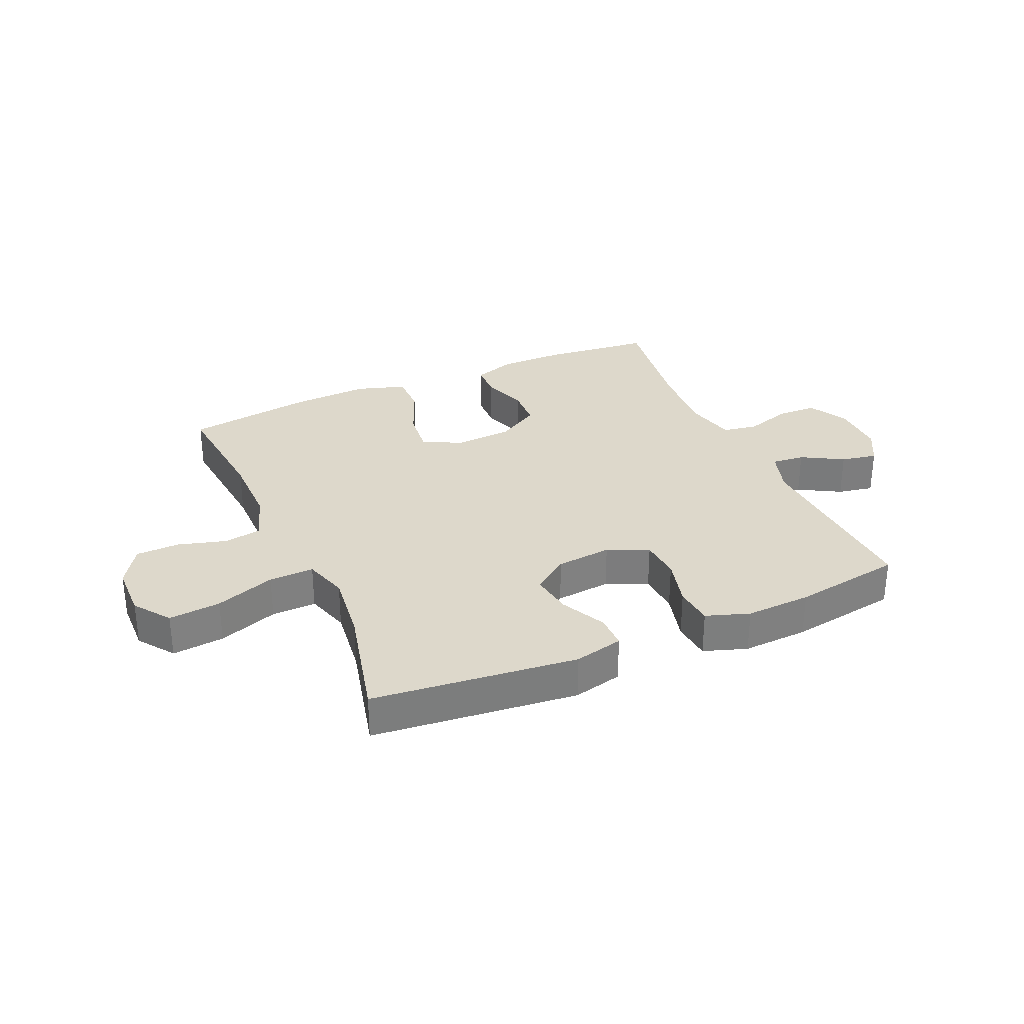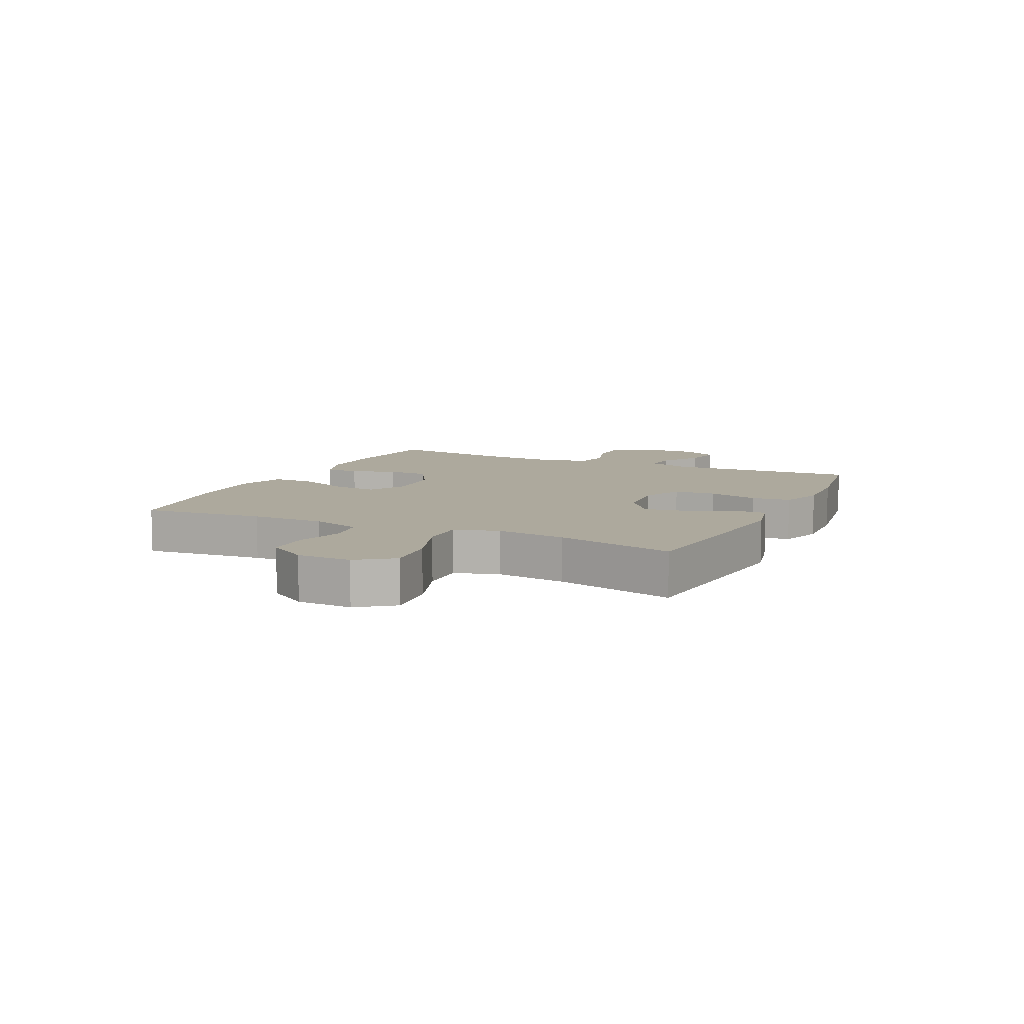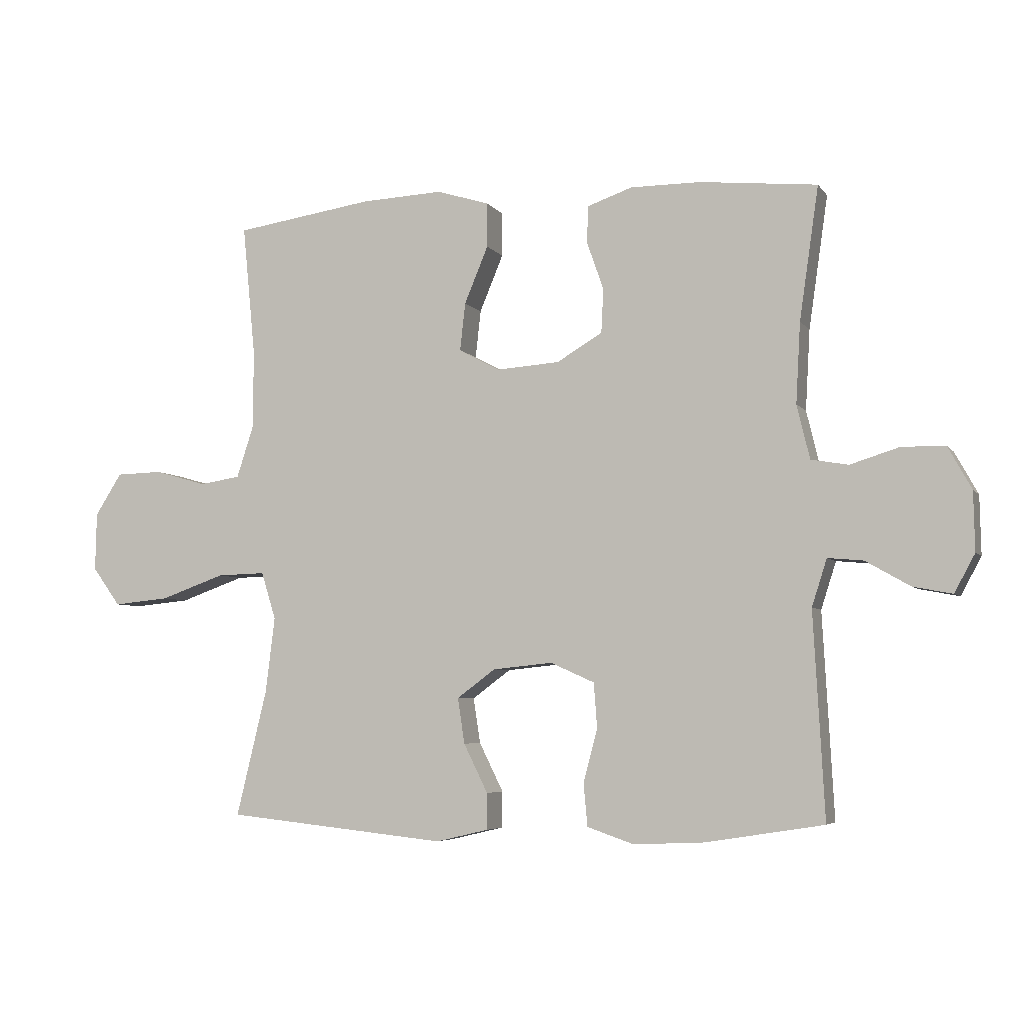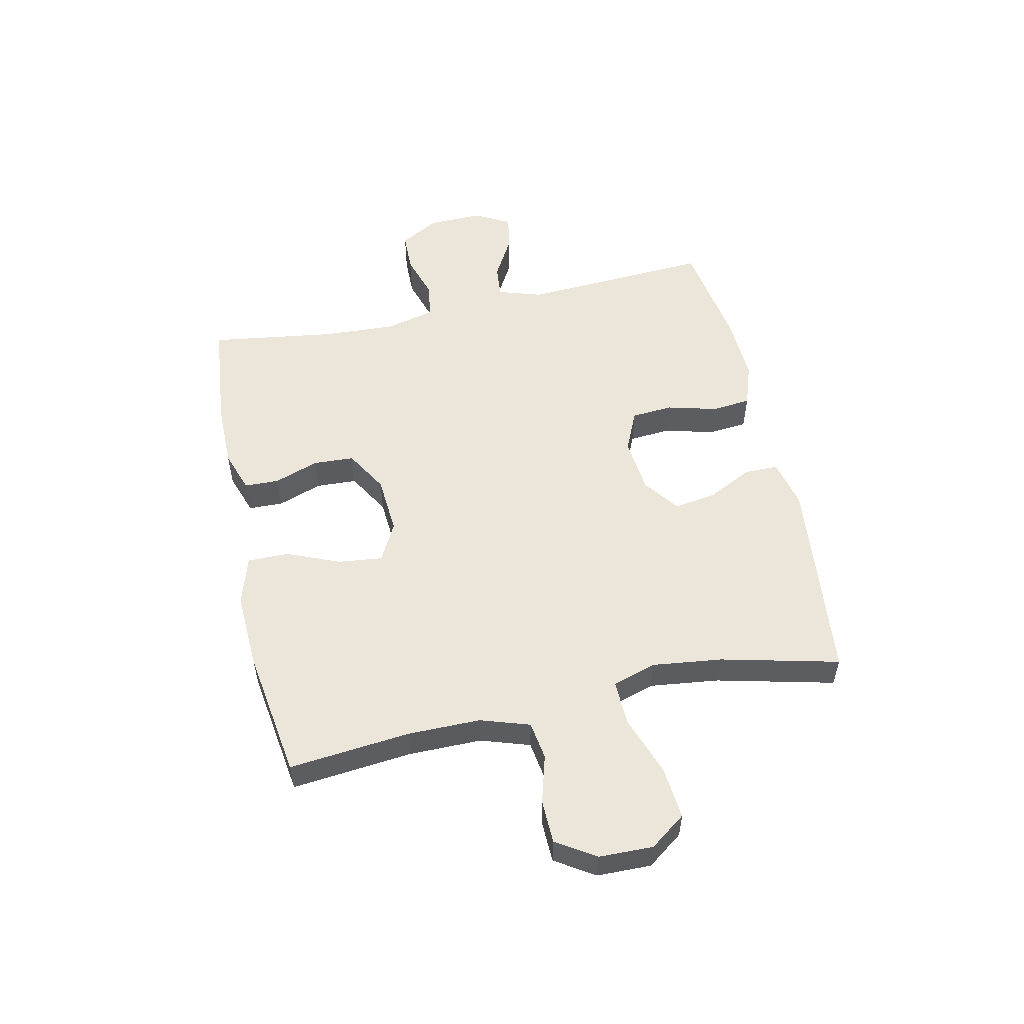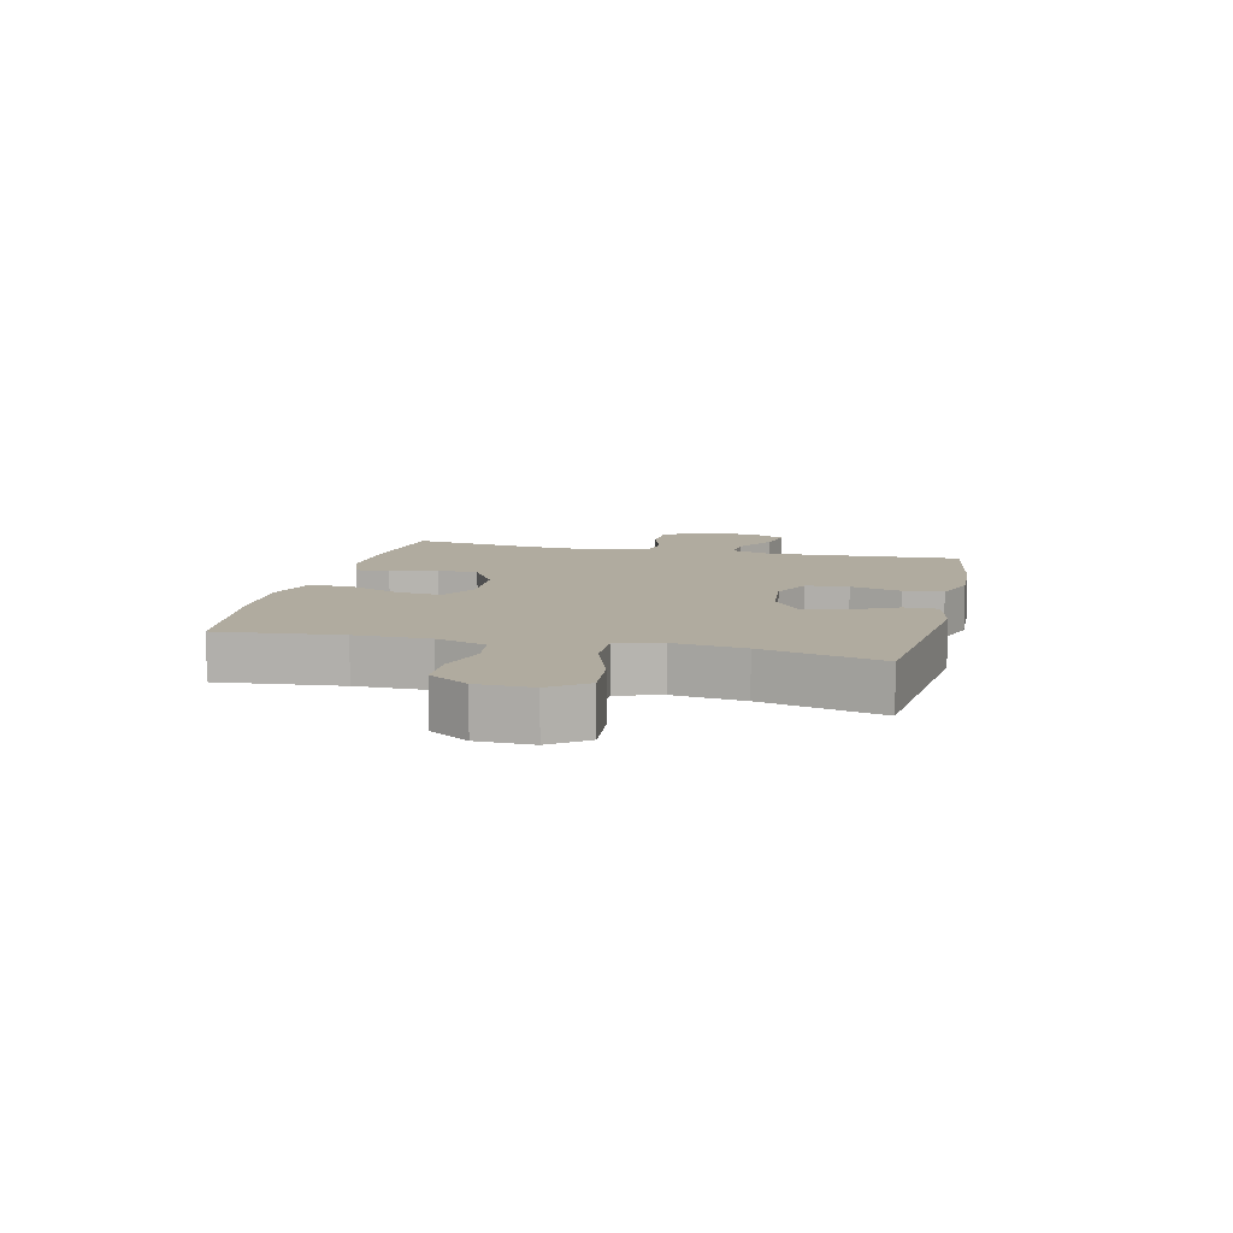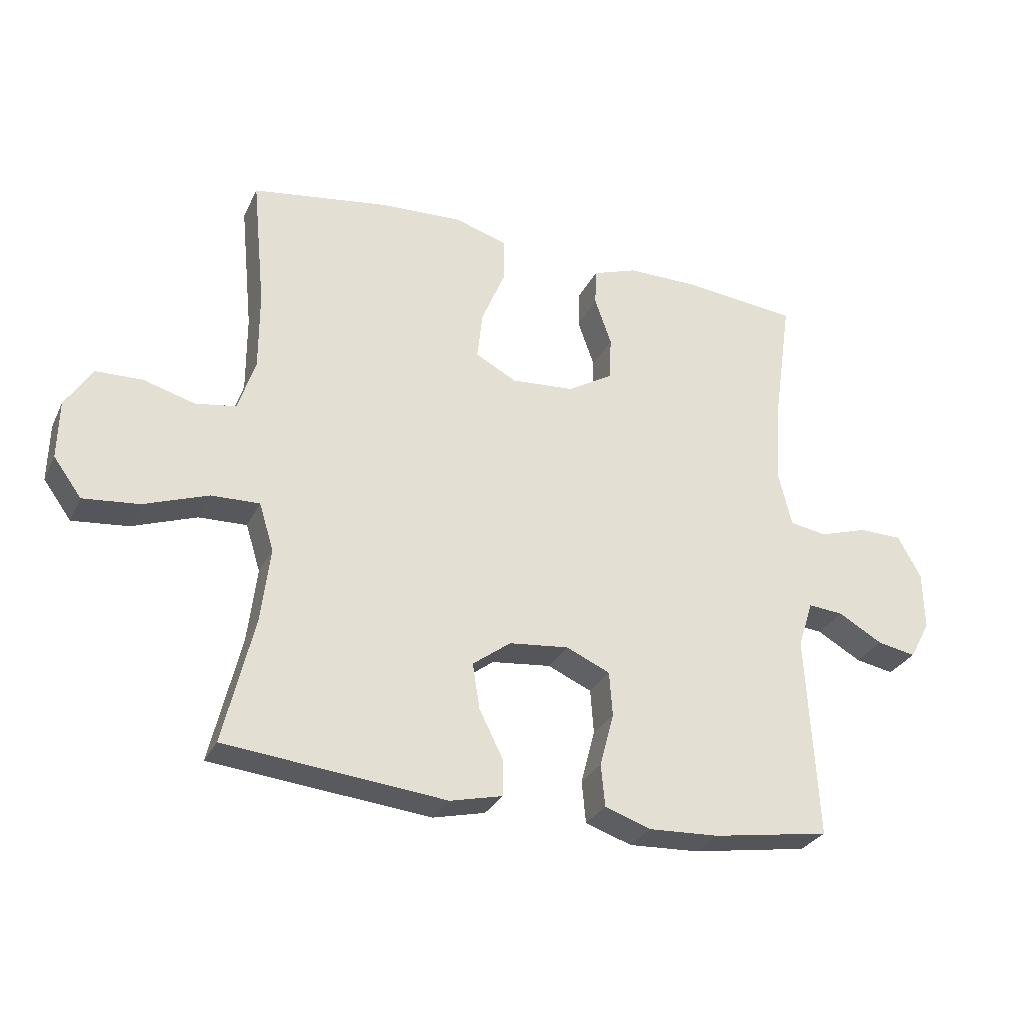
<metadata>
{"format":"obj","ext":"obj","renderer":"f3d","projection":"perspective","resolution":1024,"background":"white","views":[{"elev":31.1,"azim":156.2,"up":"+Y"},{"elev":8.9,"azim":115.3,"up":"+Y"},{"elev":-5.2,"azim":-160.8,"up":"+Z"},{"elev":54.5,"azim":77.7,"up":"+Y"},{"elev":9.7,"azim":103.4,"up":"+Y"},{"elev":-29.1,"azim":158.2,"up":"+Z"}]}
</metadata>
<code>
o path4242
v -0.4773 0.0375 0.2883
v -0.47 0.0375 0.1573
v -0.491 0.0375 0.0693
v -0.5518 0.0375 0.05897
v -0.6317 0.0375 0.08389
v -0.7025 0.0375 0.08241
v -0.7408 0.0375 0.01334
v -0.7426 0.0375 -0.08267
v -0.7093 0.0375 -0.1445
v -0.6458 0.0375 -0.1323
v -0.5728 0.0375 -0.09065
v -0.5151 0.0375 -0.08535
v -0.4905 0.0375 -0.1621
v -0.5087 0.0375 -0.4962
v -0.3164 0.0375 -0.5269
v -0.2009 0.0375 -0.5321
v -0.1247 0.0375 -0.5061
v -0.1182 0.0375 -0.4373
v -0.1413 0.0375 -0.3497
v -0.136 0.0375 -0.2766
v -0.06402 0.0375 -0.2446
v 0.03365 0.0375 -0.2546
v 0.09643 0.0375 -0.3011
v 0.08503 0.0375 -0.3752
v 0.04559 0.0375 -0.4547
v 0.04561 0.0375 -0.5137
v 0.1316 0.0375 -0.534
v 0.4932 0.0375 -0.4962
v 0.443 0.0375 -0.289
v 0.4279 0.0375 -0.1663
v 0.4519 0.0375 -0.08897
v 0.5311 0.0375 -0.09119
v 0.6366 0.0375 -0.1287
v 0.7284 0.0375 -0.1376
v 0.7742 0.0375 -0.07484
v 0.7723 0.0375 0.02064
v 0.7284 0.0375 0.08917
v 0.6521 0.0375 0.09114
v 0.5671 0.0375 0.06704
v 0.5006 0.0375 0.07738
v 0.4723 0.0375 0.1638
v 0.4723 0.0375 0.2924
v 0.4932 0.0375 0.5055
v 0.2666 0.0375 0.5388
v 0.132 0.0375 0.5449
v 0.0462 0.0375 0.5179
v 0.04634 0.0375 0.4453
v 0.08506 0.0375 0.3524
v 0.09389 0.0375 0.274
v 0.02632 0.0375 0.2381
v -0.07634 0.0375 0.2453
v -0.1508 0.0375 0.2894
v -0.1545 0.0375 0.3612
v -0.1271 0.0375 0.4395
v -0.129 0.0375 0.5001
v -0.2025 0.0375 0.5256
v -0.3168 0.0375 0.5252
v -0.5087 0.0375 0.5055
v -0.4773 -0.0375 0.2883
v -0.47 -0.0375 0.1573
v -0.491 -0.0375 0.0693
v -0.5518 -0.0375 0.05897
v -0.6317 -0.0375 0.08389
v -0.7025 -0.0375 0.08241
v -0.7408 -0.0375 0.01334
v -0.7426 -0.0375 -0.08267
v -0.7093 -0.0375 -0.1445
v -0.6458 -0.0375 -0.1323
v -0.5728 -0.0375 -0.09065
v -0.5151 -0.0375 -0.08535
v -0.4905 -0.0375 -0.1621
v -0.5087 -0.0375 -0.4962
v -0.3164 -0.0375 -0.5269
v -0.2009 -0.0375 -0.5321
v -0.1247 -0.0375 -0.5061
v -0.1182 -0.0375 -0.4373
v -0.1413 -0.0375 -0.3497
v -0.136 -0.0375 -0.2766
v -0.06402 -0.0375 -0.2446
v 0.03365 -0.0375 -0.2546
v 0.09643 -0.0375 -0.3011
v 0.08503 -0.0375 -0.3752
v 0.04559 -0.0375 -0.4547
v 0.04561 -0.0375 -0.5137
v 0.1316 -0.0375 -0.534
v 0.4932 -0.0375 -0.4962
v 0.443 -0.0375 -0.289
v 0.4279 -0.0375 -0.1663
v 0.4519 -0.0375 -0.08897
v 0.5311 -0.0375 -0.09119
v 0.6366 -0.0375 -0.1287
v 0.7284 -0.0375 -0.1376
v 0.7742 -0.0375 -0.07484
v 0.7723 -0.0375 0.02064
v 0.7284 -0.0375 0.08917
v 0.6521 -0.0375 0.09114
v 0.5671 -0.0375 0.06704
v 0.5006 -0.0375 0.07738
v 0.4723 -0.0375 0.1638
v 0.4723 -0.0375 0.2924
v 0.4932 -0.0375 0.5055
v 0.2666 -0.0375 0.5388
v 0.132 -0.0375 0.5449
v 0.0462 -0.0375 0.5179
v 0.04634 -0.0375 0.4453
v 0.08506 -0.0375 0.3524
v 0.09389 -0.0375 0.274
v 0.02632 -0.0375 0.2381
v -0.07634 -0.0375 0.2453
v -0.1508 -0.0375 0.2894
v -0.1545 -0.0375 0.3612
v -0.1271 -0.0375 0.4395
v -0.129 -0.0375 0.5001
v -0.2025 -0.0375 0.5256
v -0.3168 -0.0375 0.5252
v -0.5087 -0.0375 0.5055
v 0.04561 0.0375 -0.5137
v 0.04561 0.0375 -0.5137
v 0.1316 0.0375 -0.534
v -0.3164 0.0375 -0.5269
v -0.2009 0.0375 -0.5321
v -0.1247 0.0375 -0.5061
v -0.1247 0.0375 -0.5061
v 0.04559 0.0375 -0.4547
v -0.5087 0.0375 -0.4962
v -0.5087 0.0375 -0.4962
v -0.1182 0.0375 -0.4373
v 0.4932 0.0375 -0.4962
v 0.4932 0.0375 -0.4962
v 0.08503 0.0375 -0.3752
v -0.1413 0.0375 -0.3497
v 0.443 0.0375 -0.289
v 0.09643 0.0375 -0.3011
v 0.09643 0.0375 -0.3011
v -0.136 0.0375 -0.2766
v -0.136 0.0375 -0.2766
v 0.03365 0.0375 -0.2546
v 0.4279 0.0375 -0.1663
v -0.4905 0.0375 -0.1621
v -0.06402 0.0375 -0.2446
v 0.4519 0.0375 -0.08897
v 0.4519 0.0375 -0.08897
v -0.5151 0.0375 -0.08535
v -0.5151 0.0375 -0.08535
v -0.7426 0.0375 -0.08267
v -0.7093 0.0375 -0.1445
v -0.7093 0.0375 -0.1445
v -0.6458 0.0375 -0.1323
v 0.6366 0.0375 -0.1287
v 0.7284 0.0375 -0.1376
v 0.7742 0.0375 -0.07484
v -0.5728 0.0375 -0.09065
v 0.5311 0.0375 -0.09119
v -0.7408 0.0375 0.01334
v 0.7723 0.0375 0.02064
v -0.7025 0.0375 0.08241
v 0.7284 0.0375 0.08917
v -0.6317 0.0375 0.08389
v -0.5518 0.0375 0.05897
v -0.491 0.0375 0.0693
v -0.491 0.0375 0.0693
v 0.5671 0.0375 0.06704
v 0.5006 0.0375 0.07738
v 0.5006 0.0375 0.07738
v 0.6521 0.0375 0.09114
v -0.47 0.0375 0.1573
v 0.4723 0.0375 0.1638
v -0.4773 0.0375 0.2883
v 0.02632 0.0375 0.2381
v -0.07634 0.0375 0.2453
v 0.4723 0.0375 0.2924
v 0.09389 0.0375 0.274
v 0.09389 0.0375 0.274
v -0.1508 0.0375 0.2894
v 0.08506 0.0375 0.3524
v -0.1545 0.0375 0.3612
v 0.04634 0.0375 0.4453
v -0.1271 0.0375 0.4395
v -0.129 0.0375 0.5001
v -0.129 0.0375 0.5001
v 0.0462 0.0375 0.5179
v 0.0462 0.0375 0.5179
v -0.5087 0.0375 0.5055
v -0.5087 0.0375 0.5055
v 0.4932 0.0375 0.5055
v 0.4932 0.0375 0.5055
v -0.2025 0.0375 0.5256
v -0.3168 0.0375 0.5252
v 0.132 0.0375 0.5449
v 0.2666 0.0375 0.5388
v 0.04561 -0.0375 -0.5137
v 0.04561 -0.0375 -0.5137
v 0.1316 -0.0375 -0.534
v -0.3164 -0.0375 -0.5269
v -0.2009 -0.0375 -0.5321
v -0.1247 -0.0375 -0.5061
v -0.1247 -0.0375 -0.5061
v 0.04559 -0.0375 -0.4547
v -0.5087 -0.0375 -0.4962
v -0.5087 -0.0375 -0.4962
v -0.1182 -0.0375 -0.4373
v 0.4932 -0.0375 -0.4962
v 0.4932 -0.0375 -0.4962
v 0.08503 -0.0375 -0.3752
v -0.1413 -0.0375 -0.3497
v 0.443 -0.0375 -0.289
v 0.09643 -0.0375 -0.3011
v 0.09643 -0.0375 -0.3011
v -0.136 -0.0375 -0.2766
v -0.136 -0.0375 -0.2766
v 0.03365 -0.0375 -0.2546
v 0.4279 -0.0375 -0.1663
v -0.4905 -0.0375 -0.1621
v -0.06402 -0.0375 -0.2446
v 0.4519 -0.0375 -0.08897
v 0.4519 -0.0375 -0.08897
v -0.5151 -0.0375 -0.08535
v -0.5151 -0.0375 -0.08535
v -0.7426 -0.0375 -0.08267
v -0.7093 -0.0375 -0.1445
v -0.7093 -0.0375 -0.1445
v -0.6458 -0.0375 -0.1323
v 0.6366 -0.0375 -0.1287
v 0.7284 -0.0375 -0.1376
v 0.7742 -0.0375 -0.07484
v -0.5728 -0.0375 -0.09065
v 0.5311 -0.0375 -0.09119
v -0.7408 -0.0375 0.01334
v 0.7723 -0.0375 0.02064
v -0.7025 -0.0375 0.08241
v 0.7284 -0.0375 0.08917
v -0.6317 -0.0375 0.08389
v -0.5518 -0.0375 0.05897
v -0.491 -0.0375 0.0693
v -0.491 -0.0375 0.0693
v 0.5671 -0.0375 0.06704
v 0.5006 -0.0375 0.07738
v 0.5006 -0.0375 0.07738
v 0.6521 -0.0375 0.09114
v -0.47 -0.0375 0.1573
v 0.4723 -0.0375 0.1638
v -0.4773 -0.0375 0.2883
v 0.02632 -0.0375 0.2381
v -0.07634 -0.0375 0.2453
v 0.4723 -0.0375 0.2924
v 0.09389 -0.0375 0.274
v 0.09389 -0.0375 0.274
v -0.1508 -0.0375 0.2894
v 0.08506 -0.0375 0.3524
v -0.1545 -0.0375 0.3612
v 0.04634 -0.0375 0.4453
v -0.1271 -0.0375 0.4395
v -0.129 -0.0375 0.5001
v -0.129 -0.0375 0.5001
v 0.0462 -0.0375 0.5179
v 0.0462 -0.0375 0.5179
v -0.5087 -0.0375 0.5055
v -0.5087 -0.0375 0.5055
v 0.4932 -0.0375 0.5055
v 0.4932 -0.0375 0.5055
v -0.2025 -0.0375 0.5256
v -0.3168 -0.0375 0.5252
v 0.132 -0.0375 0.5449
v 0.2666 -0.0375 0.5388
f 206 204 193
f 206 193 202
f 215 211 212
f 236 237 227
f 215 246 243
f 226 228 222
f 237 241 215
f 249 263 251
f 224 225 223
f 215 243 211
f 207 204 206
f 209 244 234
f 255 251 263
f 212 207 206
f 214 244 209
f 228 232 230
f 245 246 241
f 222 219 220
f 193 198 191
f 234 248 240
f 228 219 222
f 228 226 232
f 234 244 248
f 233 217 234
f 248 250 242
f 227 237 215
f 209 213 205
f 241 246 215
f 264 245 259
f 250 252 261
f 240 248 242
f 261 252 253
f 239 223 229
f 246 245 249
f 194 213 199
f 223 239 236
f 194 205 213
f 211 243 214
f 263 249 264
f 242 262 257
f 225 229 223
f 205 195 201
f 209 234 213
f 232 226 233
f 193 204 198
f 212 211 207
f 213 234 217
f 201 195 196
f 242 250 262
f 243 244 214
f 262 250 261
f 217 233 226
f 205 194 195
f 223 236 227
f 231 239 229
f 264 249 245
f 118 27 85 192
f 15 16 74 73
f 16 123 197 74
f 25 26 84 83
f 126 15 73 200
f 17 18 76 75
f 27 129 203 85
f 24 25 83 82
f 18 19 77 76
f 28 29 87 86
f 134 24 82 208
f 19 136 210 77
f 22 23 81 80
f 29 30 88 87
f 13 14 72 71
f 20 21 79 78
f 21 22 80 79
f 30 142 216 88
f 144 13 71 218
f 8 147 221 66
f 9 10 68 67
f 33 34 92 91
f 34 35 93 92
f 10 11 69 68
f 32 33 91 90
f 31 32 90 89
f 11 12 70 69
f 7 8 66 65
f 35 36 94 93
f 6 7 65 64
f 36 37 95 94
f 5 6 64 63
f 4 5 63 62
f 161 4 62 235
f 39 164 238 97
f 38 39 97 96
f 37 38 96 95
f 2 3 61 60
f 40 41 99 98
f 1 2 60 59
f 50 51 109 108
f 41 42 100 99
f 173 50 108 247
f 51 52 110 109
f 48 49 107 106
f 52 53 111 110
f 47 48 106 105
f 53 54 112 111
f 54 180 254 112
f 182 47 105 256
f 184 1 59 258
f 42 186 260 100
f 55 56 114 113
f 57 58 116 115
f 56 57 115 114
f 45 46 104 103
f 44 45 103 102
f 43 44 102 101
f 132 119 130
f 132 128 119
f 141 138 137
f 162 153 163
f 141 169 172
f 152 148 154
f 163 141 167
f 175 177 189
f 150 149 151
f 141 137 169
f 133 132 130
f 135 160 170
f 181 189 177
f 138 132 133
f 140 135 170
f 154 156 158
f 171 167 172
f 148 146 145
f 119 117 124
f 160 166 174
f 154 148 145
f 154 158 152
f 160 174 170
f 159 160 143
f 174 168 176
f 153 141 163
f 135 131 139
f 167 141 172
f 190 185 171
f 176 187 178
f 166 168 174
f 187 179 178
f 165 155 149
f 172 175 171
f 120 125 139
f 149 162 165
f 120 139 131
f 137 140 169
f 189 190 175
f 168 183 188
f 151 149 155
f 131 127 121
f 135 139 160
f 158 159 152
f 119 124 130
f 138 133 137
f 139 143 160
f 127 122 121
f 168 188 176
f 169 140 170
f 188 187 176
f 143 152 159
f 131 121 120
f 149 153 162
f 157 155 165
f 190 171 175

</code>
